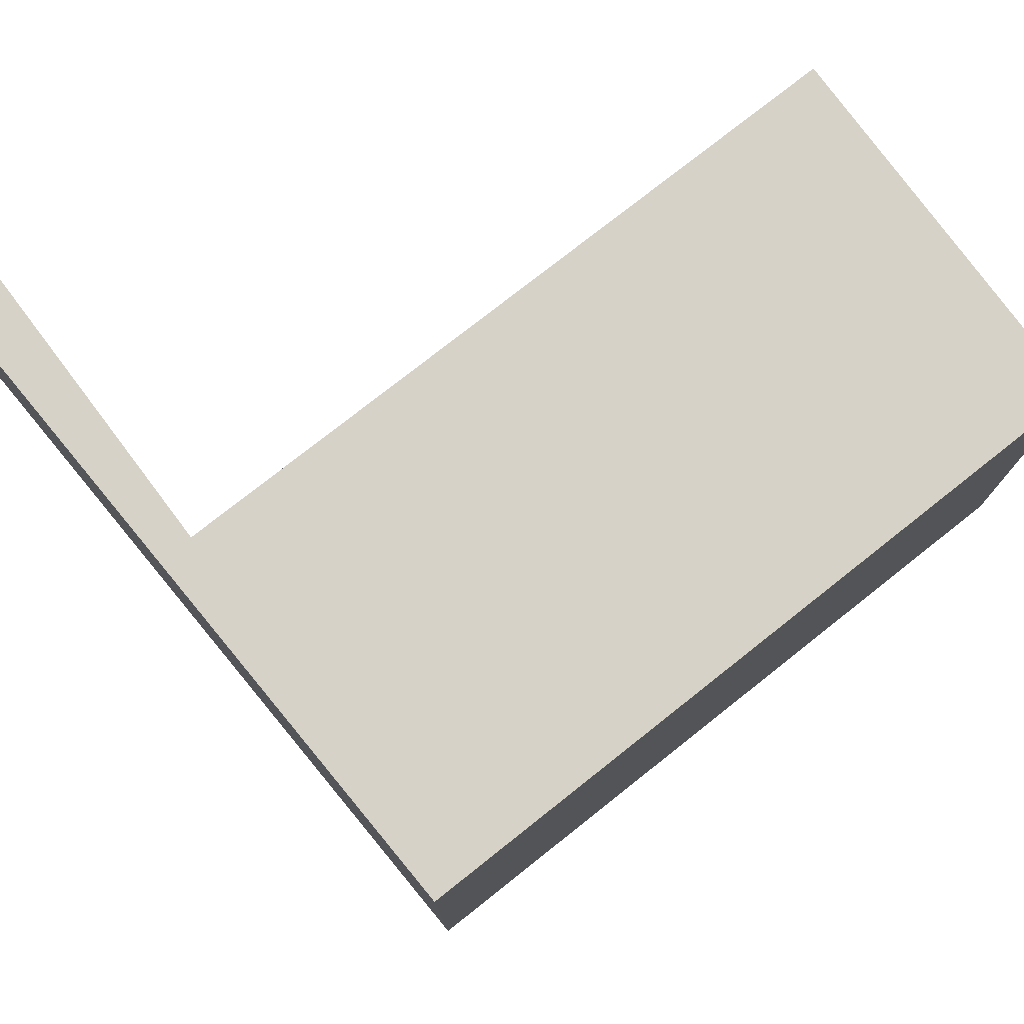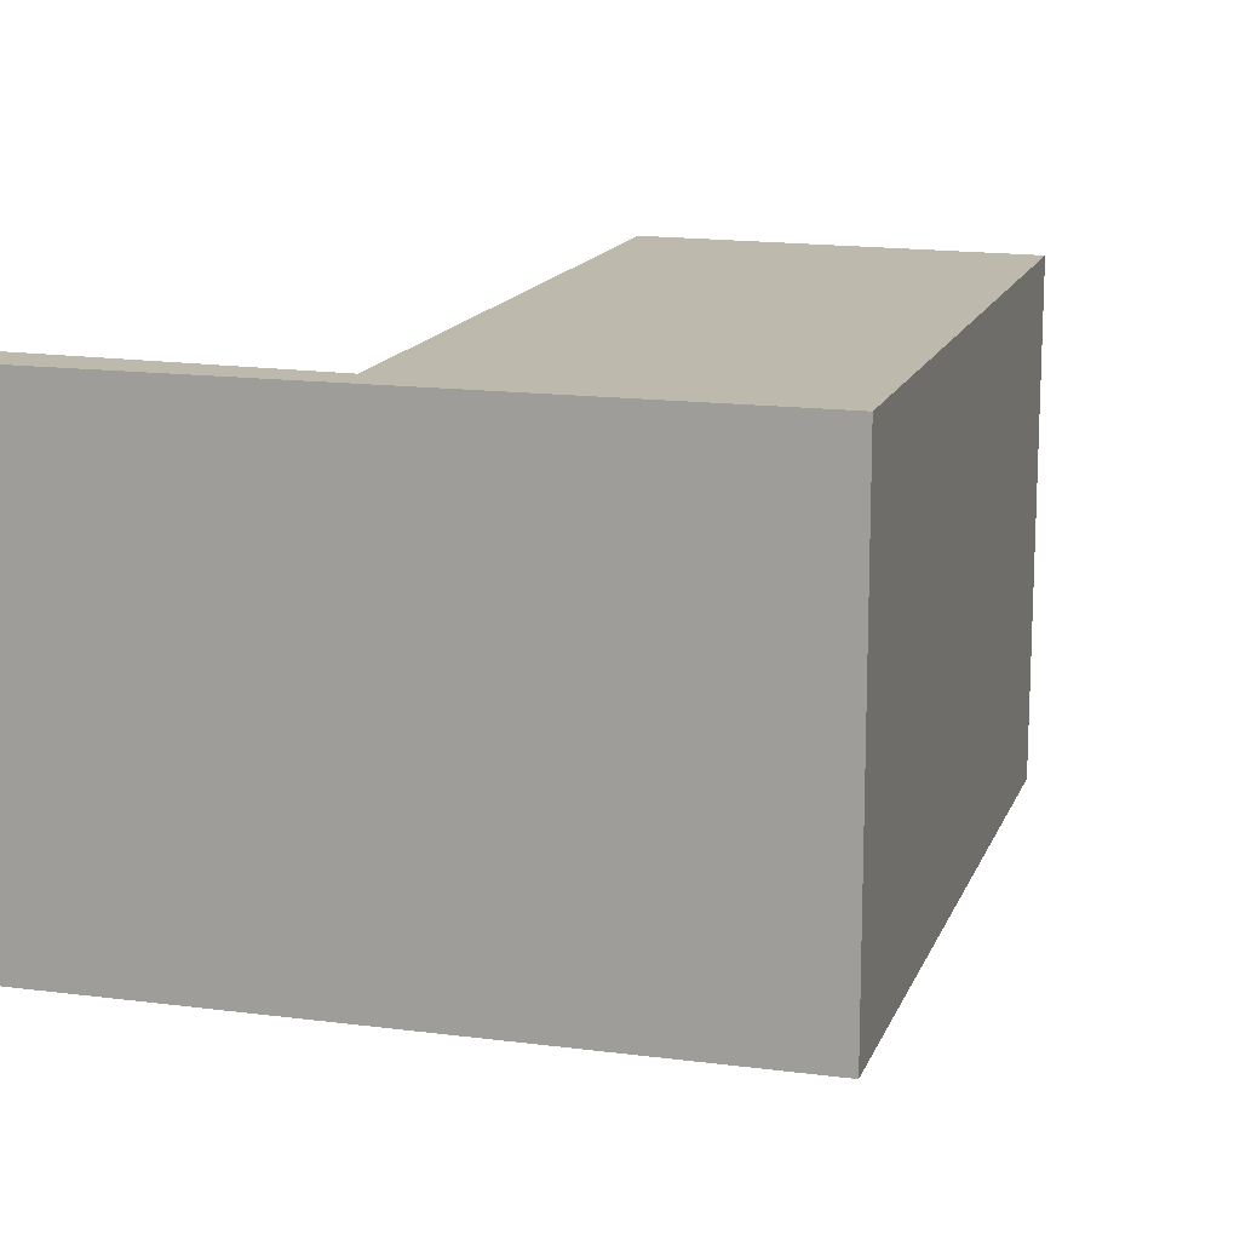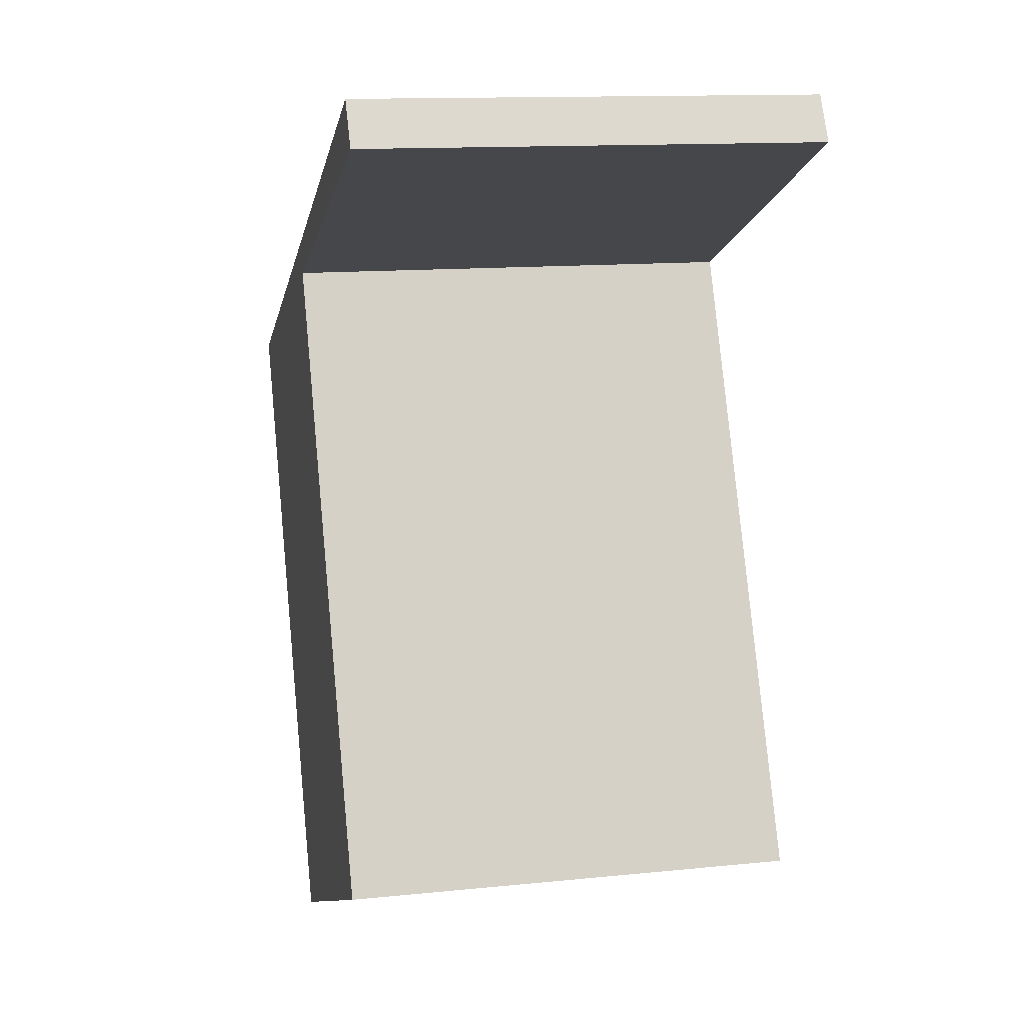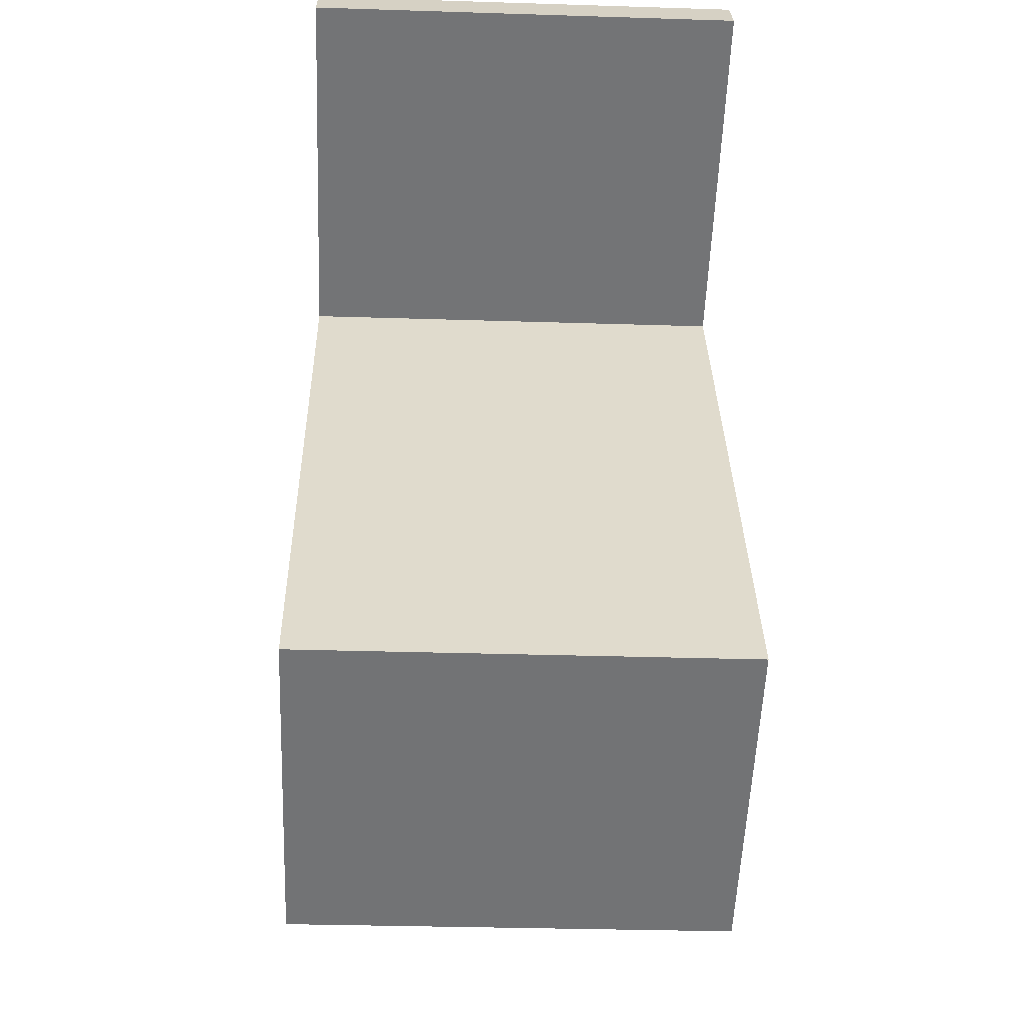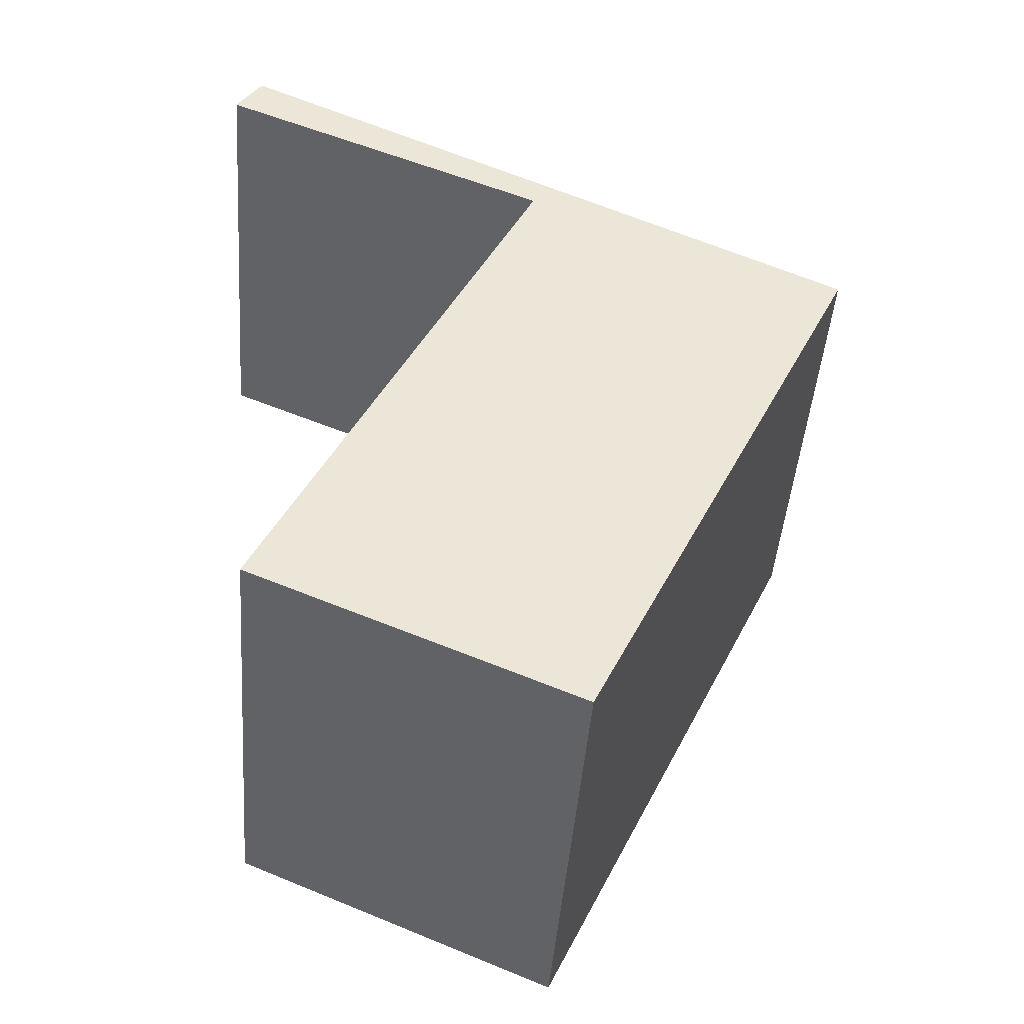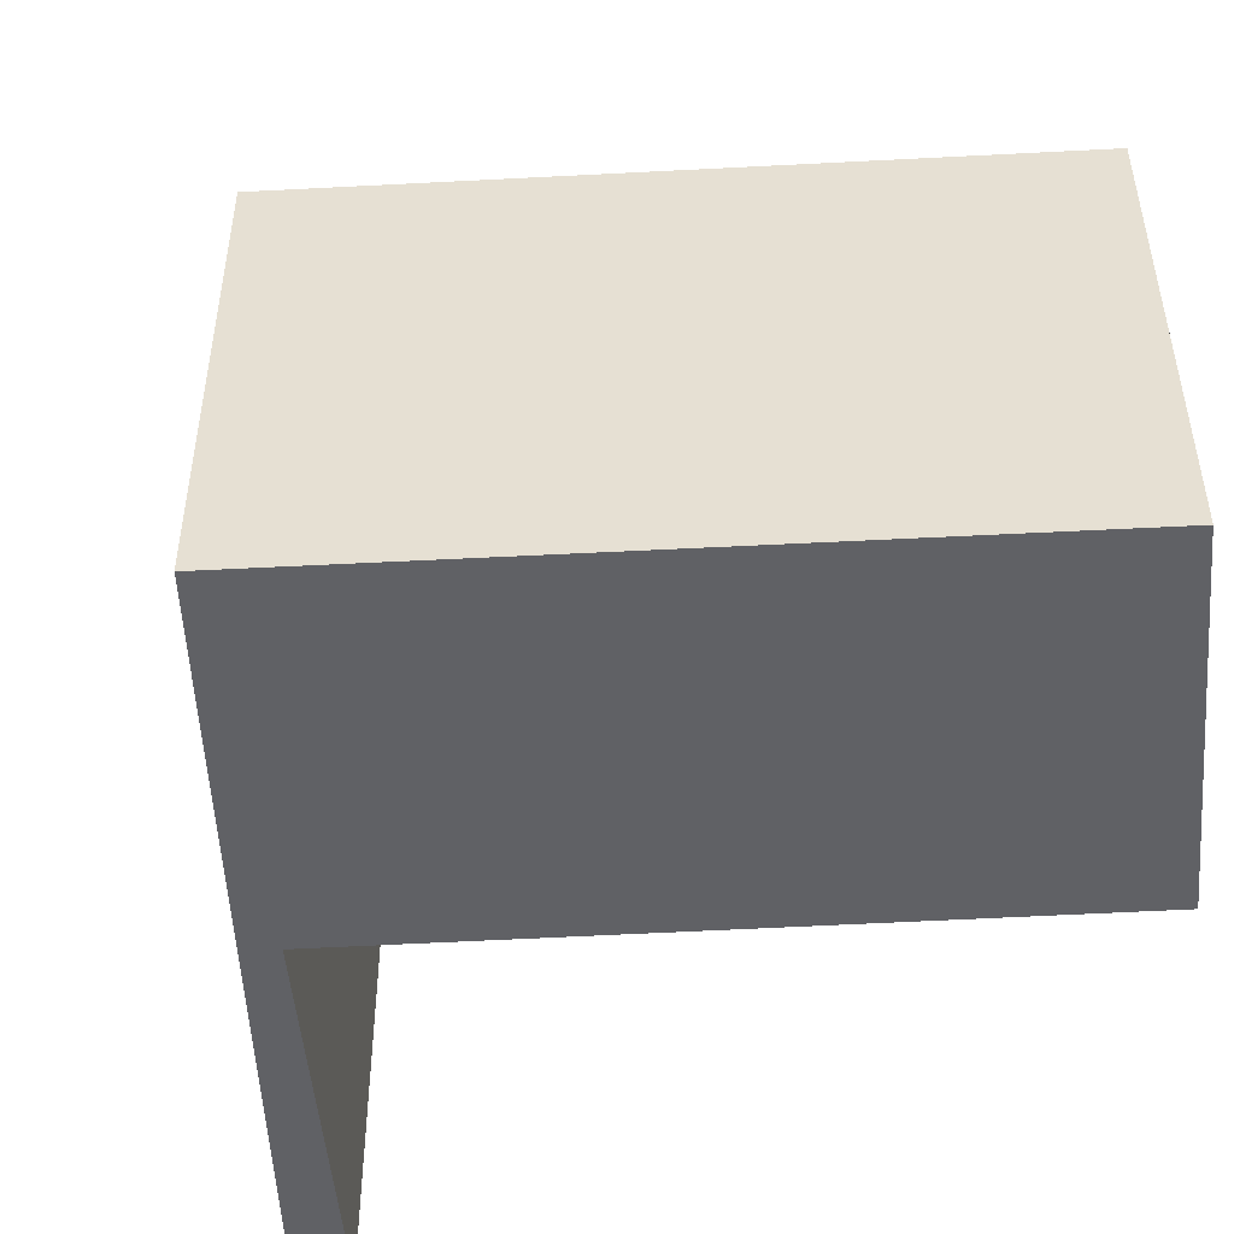
<metadata>
{"format":"obj","ext":"obj","renderer":"f3d","projection":"perspective","resolution":1024,"background":"white","views":[{"elev":78.1,"azim":76.7,"up":"+Y"},{"elev":15.2,"azim":41.6,"up":"+Y"},{"elev":13.2,"azim":-103.0,"up":"+Z"},{"elev":-32.4,"azim":-92.5,"up":"+Z"},{"elev":-45.5,"azim":-4.4,"up":"+Z"},{"elev":-49.7,"azim":118.4,"up":"+Y"}]}
</metadata>
<code>
v  0.154 2.706 0.257
v  2.072 2.706 -0.905
v  0 2.706 1.657e-16
v  4.063 2.706 -1.666
v  2.36 2.706 -5.304
v  0.425 2.706 -4.473
v  2.36 3.248e-16 -5.304
v  0.425 2.739e-16 -4.473
v  2.072 5.542e-17 -0.905
v  0 0 0
v  0.154 -1.574e-17 0.257
v  4.063 1.02e-16 -1.666
g defaultobject
f 1 2 3
f 2 1 4
f 2 4 5
f 5 6 2
f 7 6 5
f 6 7 8
f 9 3 2
f 3 9 10
f 8 2 6
f 2 8 9
f 10 1 3
f 1 10 11
f 11 4 1
f 4 11 12
f 12 5 4
f 5 12 7
f 11 10 12
f 9 12 10
f 8 12 9
f 7 12 8

</code>
